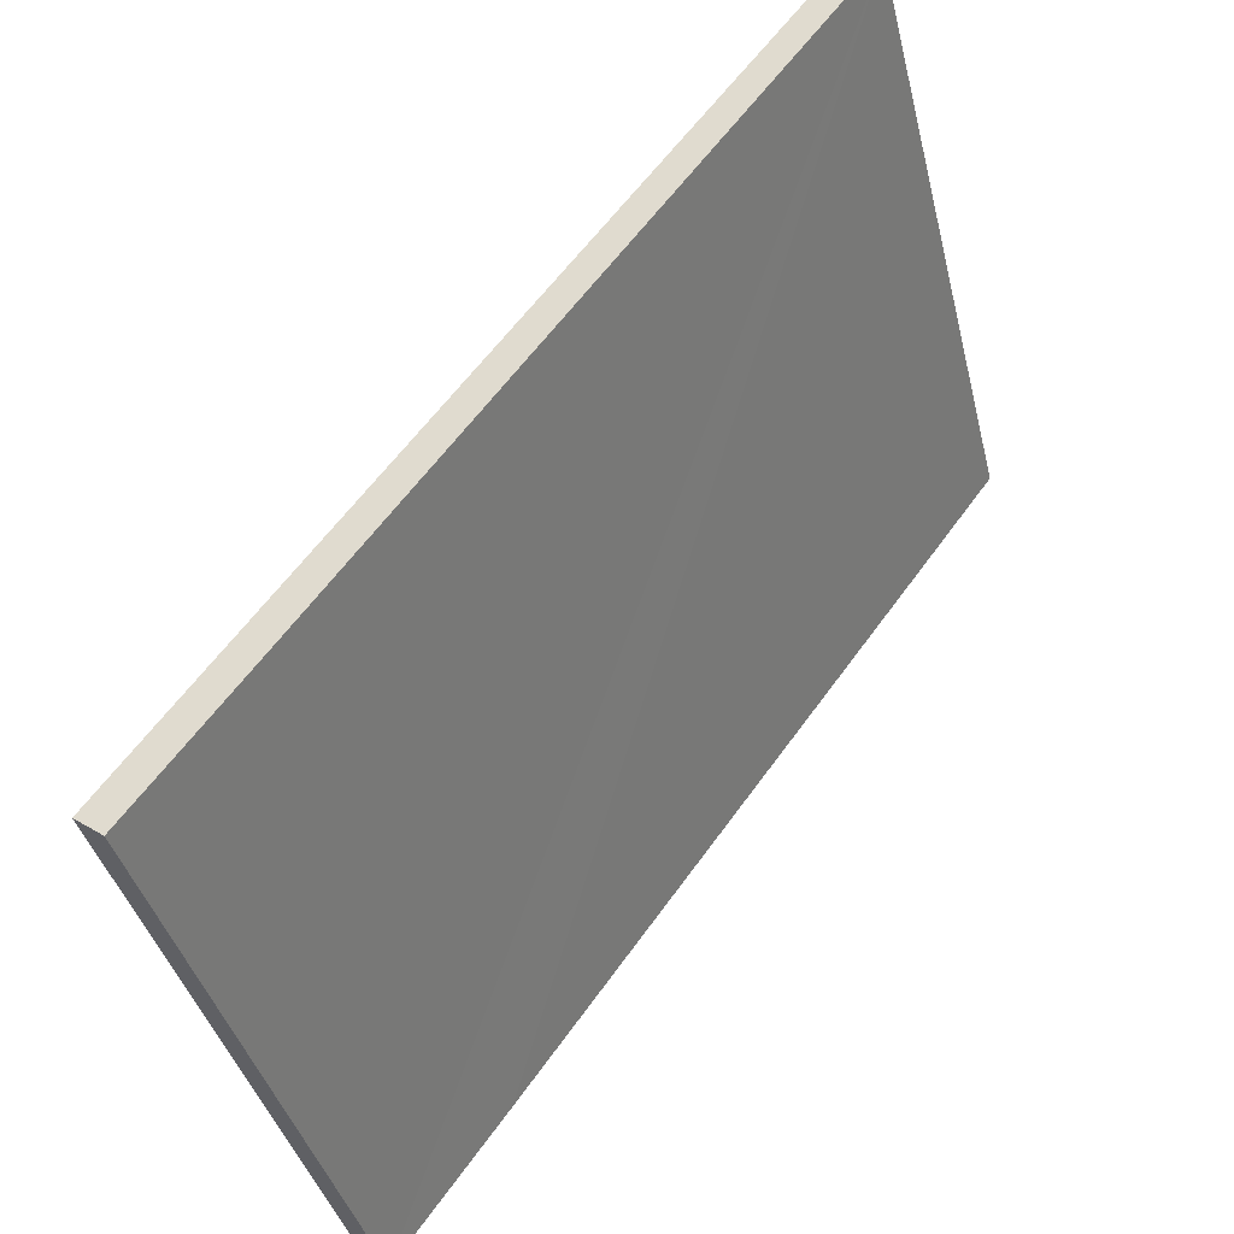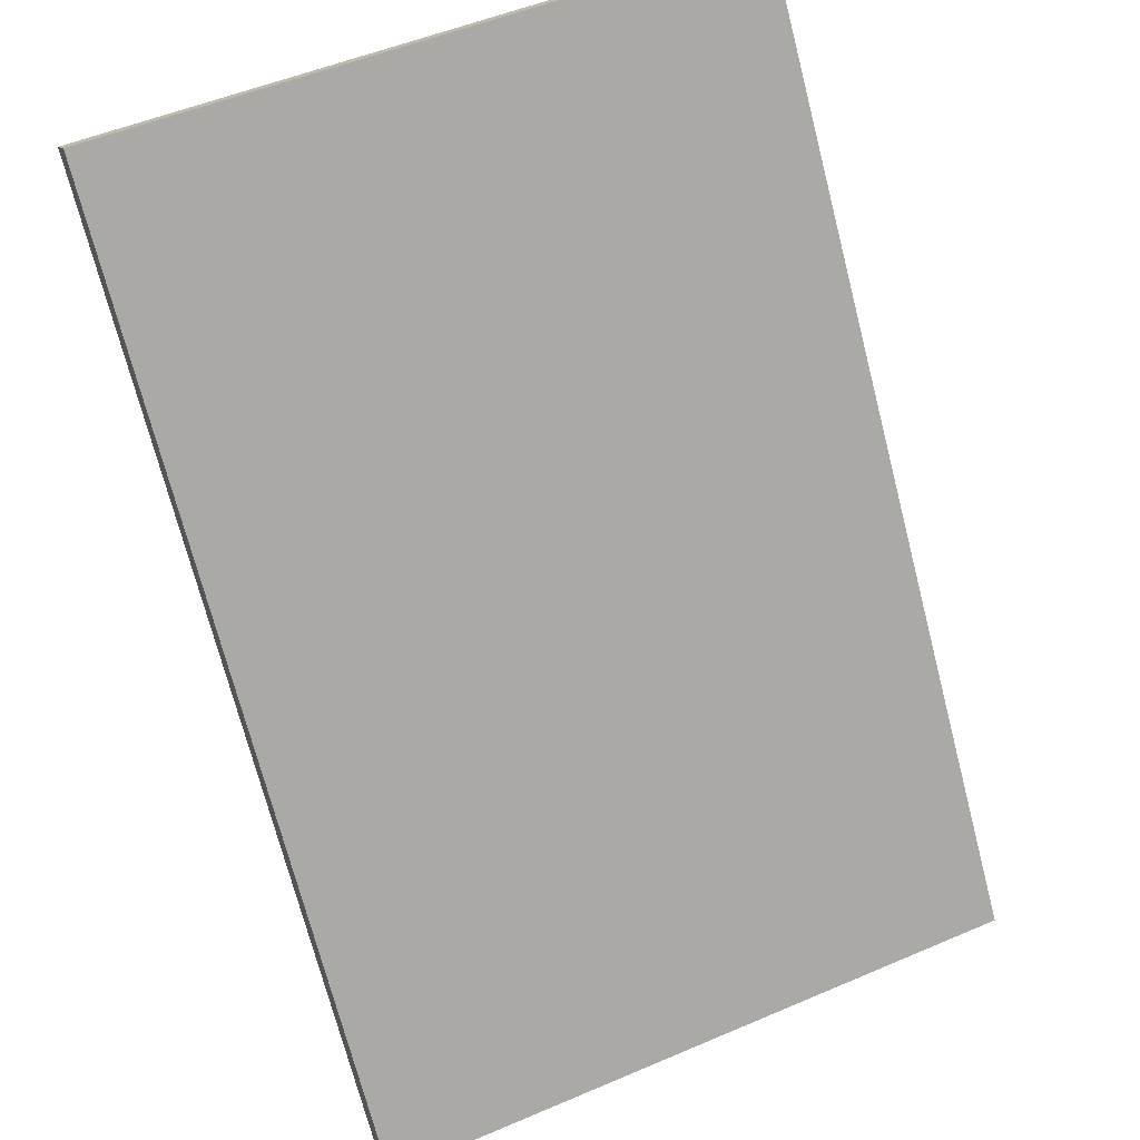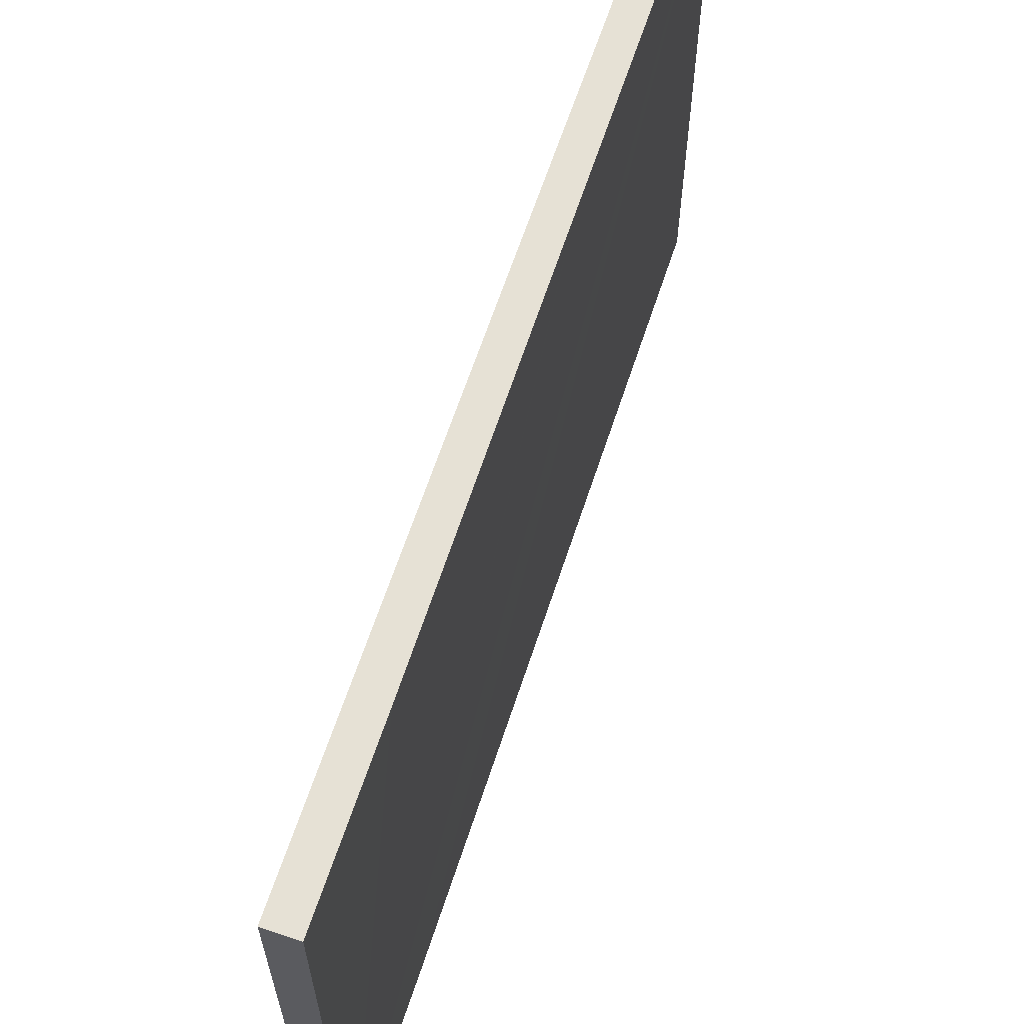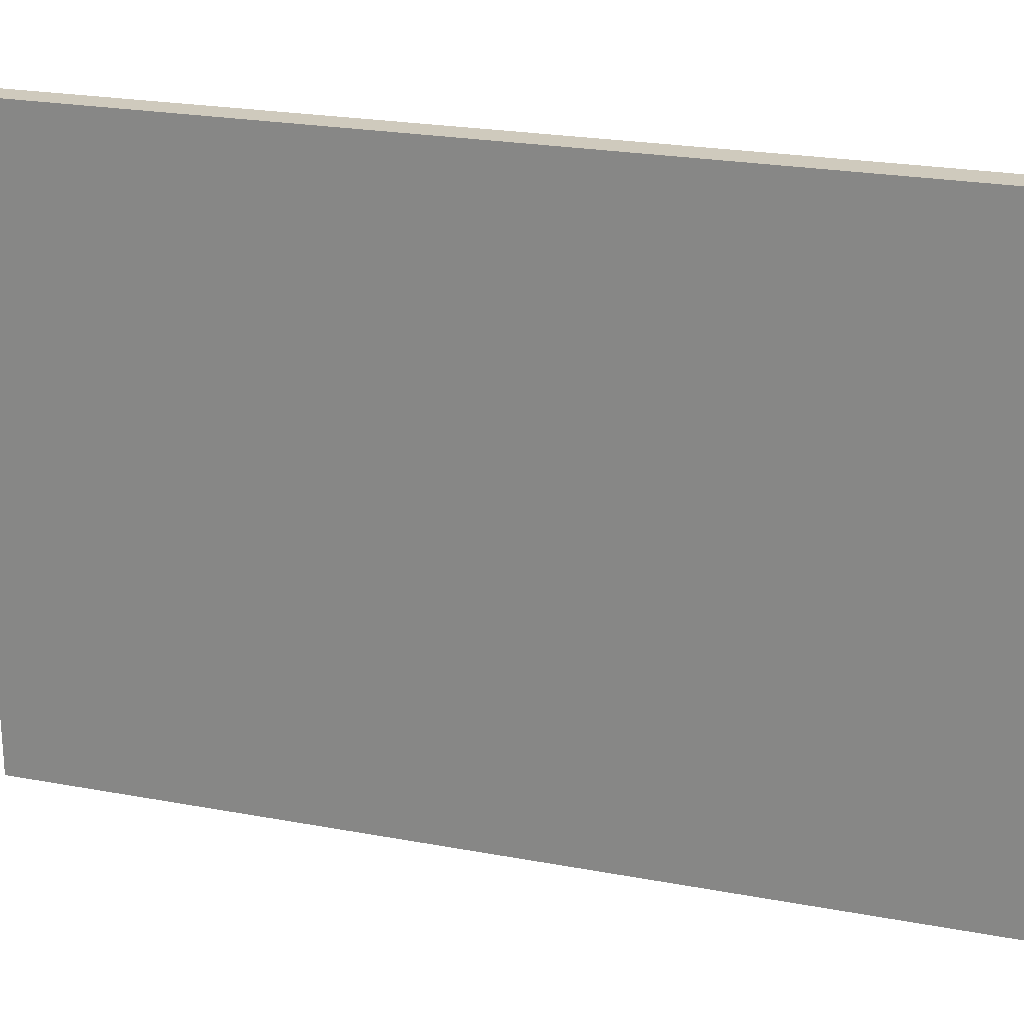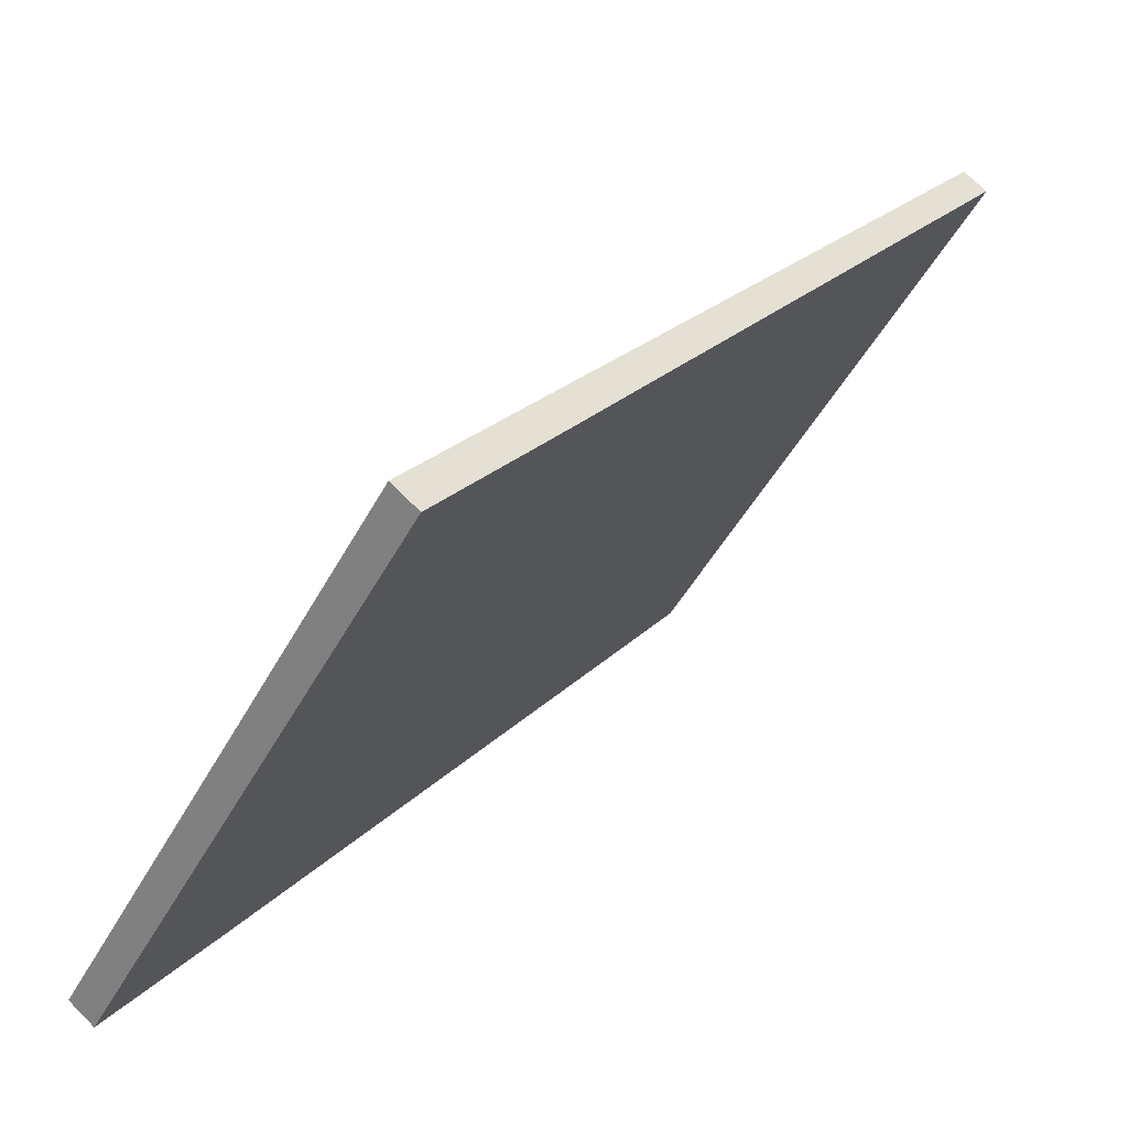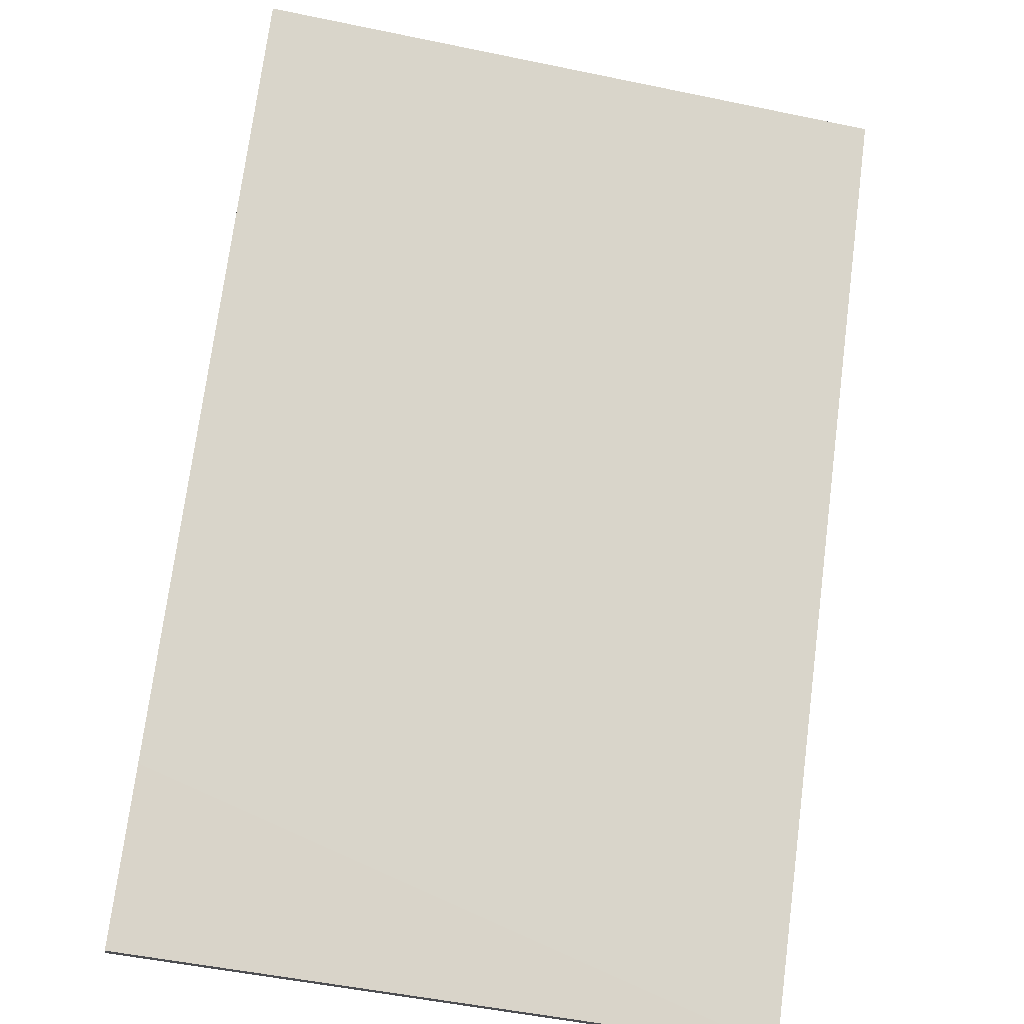
<metadata>
{"format":"obj","ext":"obj","renderer":"f3d","projection":"perspective","resolution":1024,"background":"white","views":[{"elev":-40.1,"azim":-166.4,"up":"+Z"},{"elev":51.8,"azim":65.2,"up":"+Z"},{"elev":64.4,"azim":161.8,"up":"+Y"},{"elev":23.1,"azim":71.2,"up":"+Y"},{"elev":-47.7,"azim":152.7,"up":"+Z"},{"elev":-52.2,"azim":-102.6,"up":"+Z"}]}
</metadata>
<code>
v  7.815 10.63 -10.62
v  9.963 10.63 -12.62
v  9.54 10.63 -12.94
v  0.39 10.63 0.296
v  5.27 10.63 -7.161
v  4.989 10.63 -6.779
v  3.812 10.63 -5.18
v  3.781 10.63 -5.138
v  0 10.63 6.507e-16
v  9.54 7.924e-16 -12.94
v  7.815 6.502e-16 -10.62
v  5.27 4.385e-16 -7.161
v  3.781 3.146e-16 -5.138
v  0 0 0
v  4.989 4.151e-16 -6.779
v  3.812 3.172e-16 -5.18
v  0.39 -1.812e-17 0.296
v  9.963 7.729e-16 -12.62
g defaultobject
f 1 2 3
f 2 1 4
f 4 1 5
f 4 5 6
f 4 6 7
f 4 7 8
f 4 8 9
f 10 1 3
f 1 10 5
f 5 10 6
f 6 10 7
f 7 10 8
f 8 10 9
f 9 10 11
f 9 11 12
f 9 12 13
f 9 13 14
f 13 12 15
f 13 15 16
f 14 4 9
f 4 14 17
f 17 2 4
f 2 17 18
f 2 10 3
f 10 2 18
f 14 18 17
f 18 14 13
f 18 13 16
f 18 16 15
f 18 15 12
f 18 12 11
f 18 11 10

</code>
